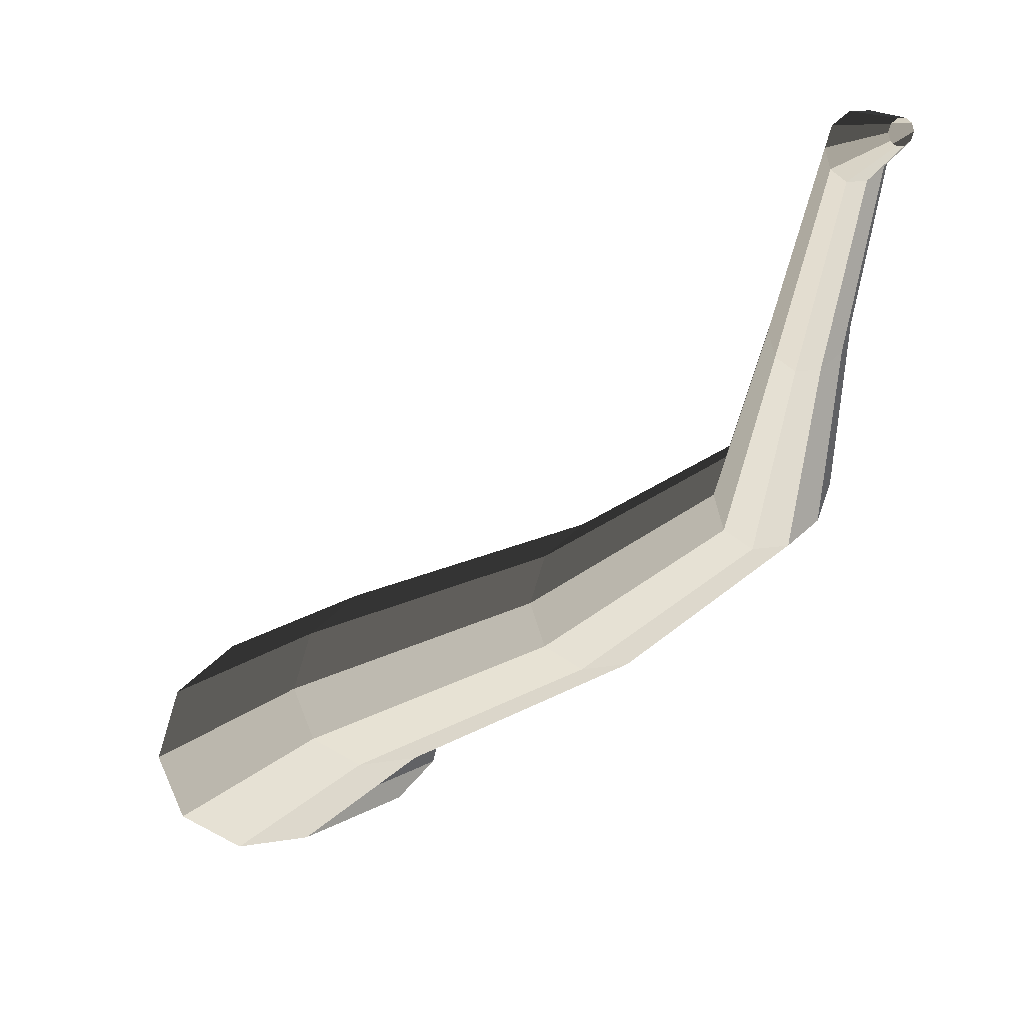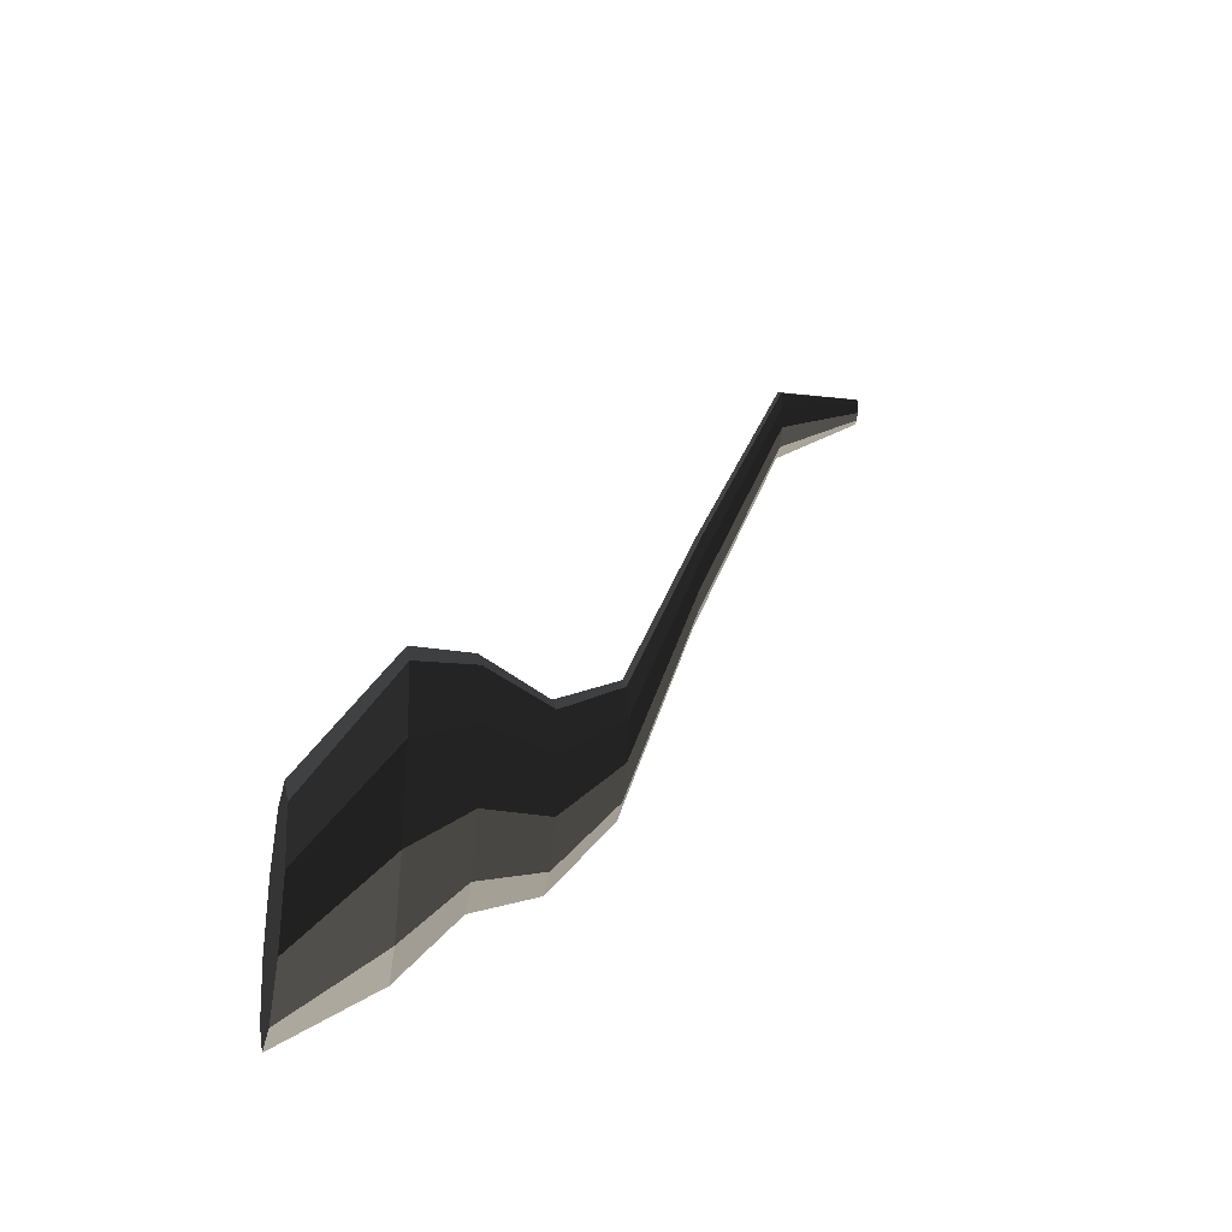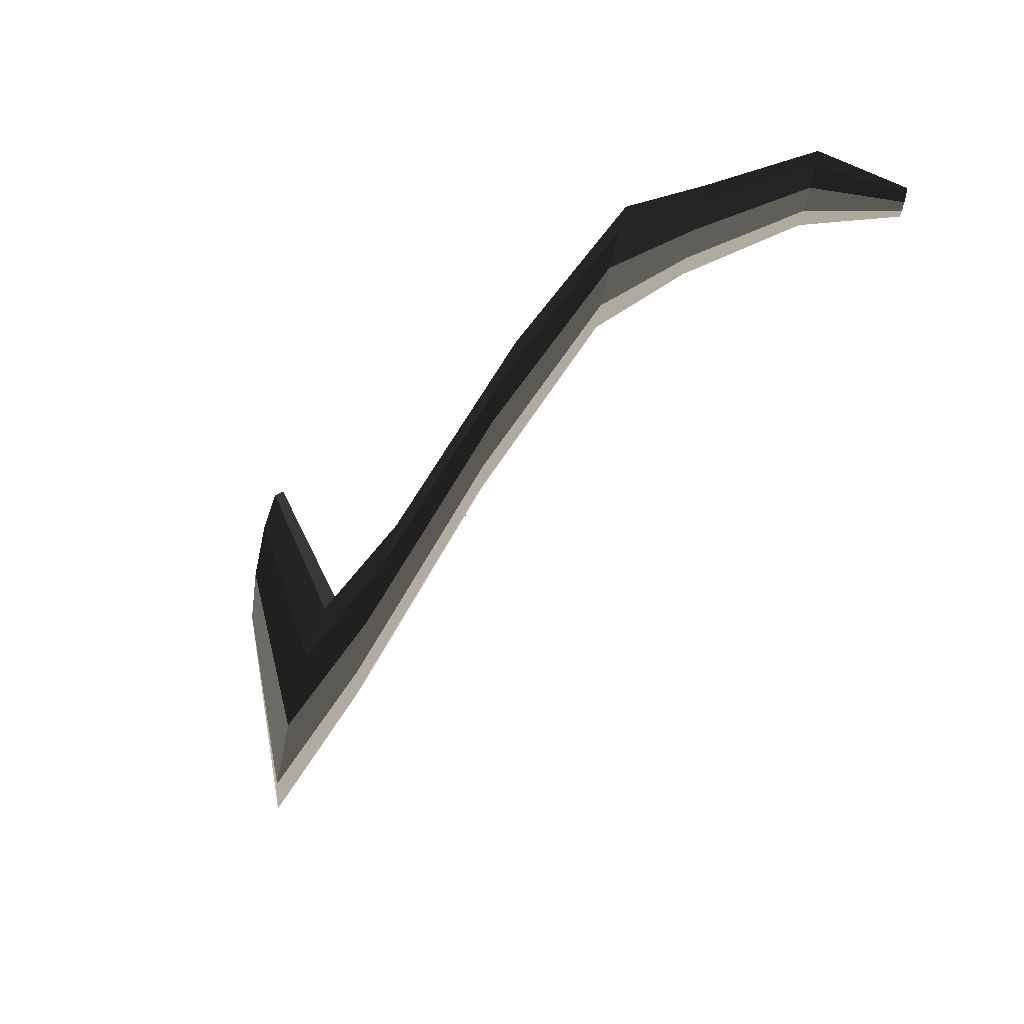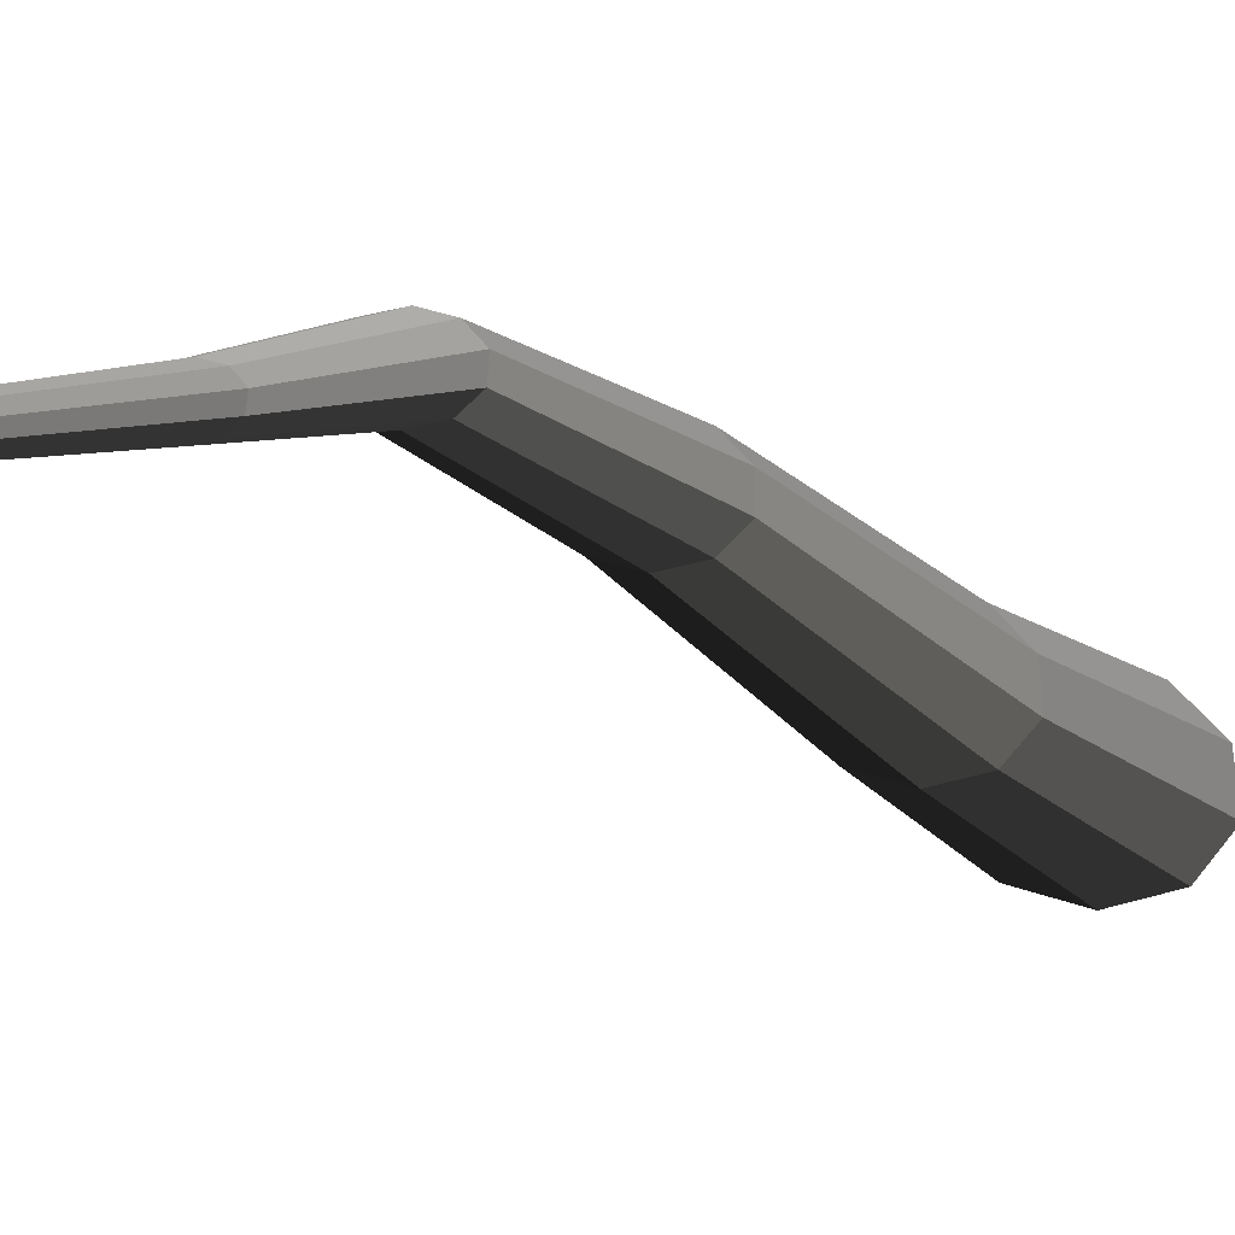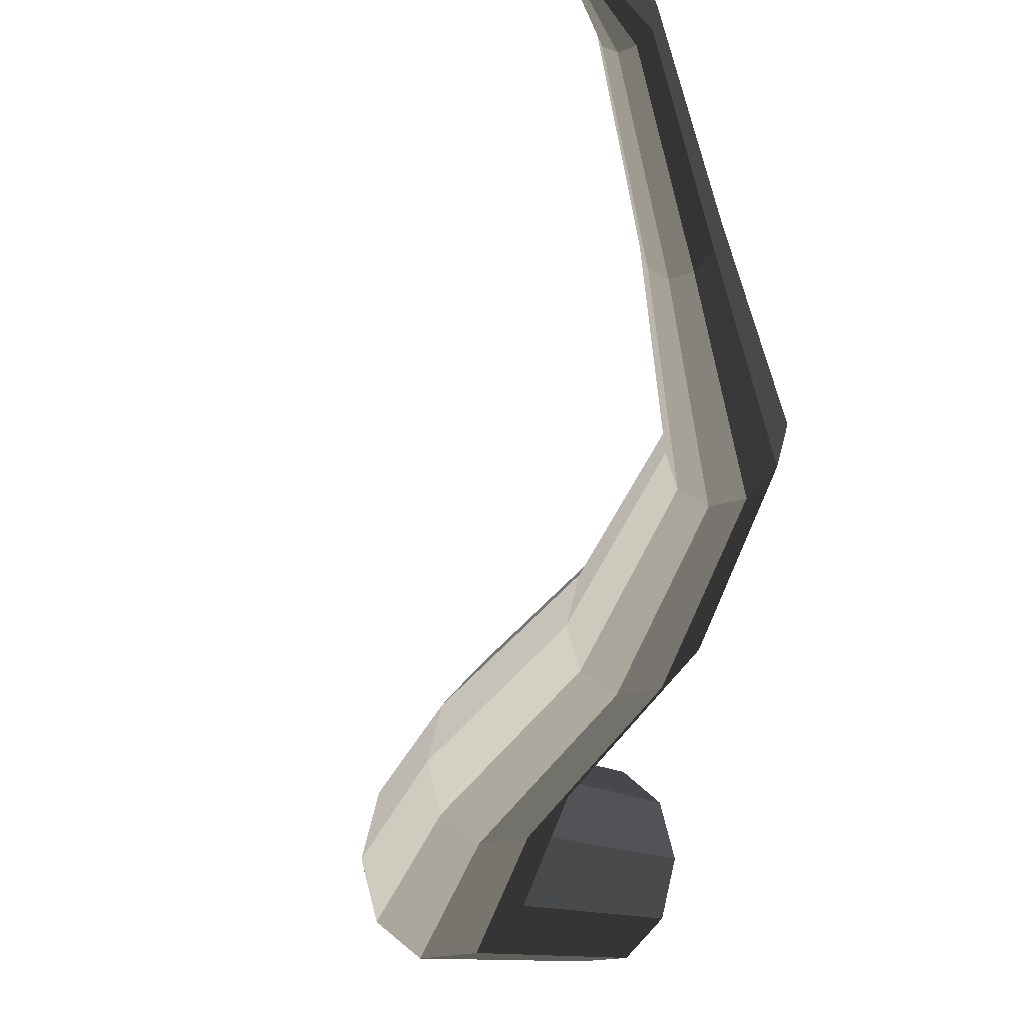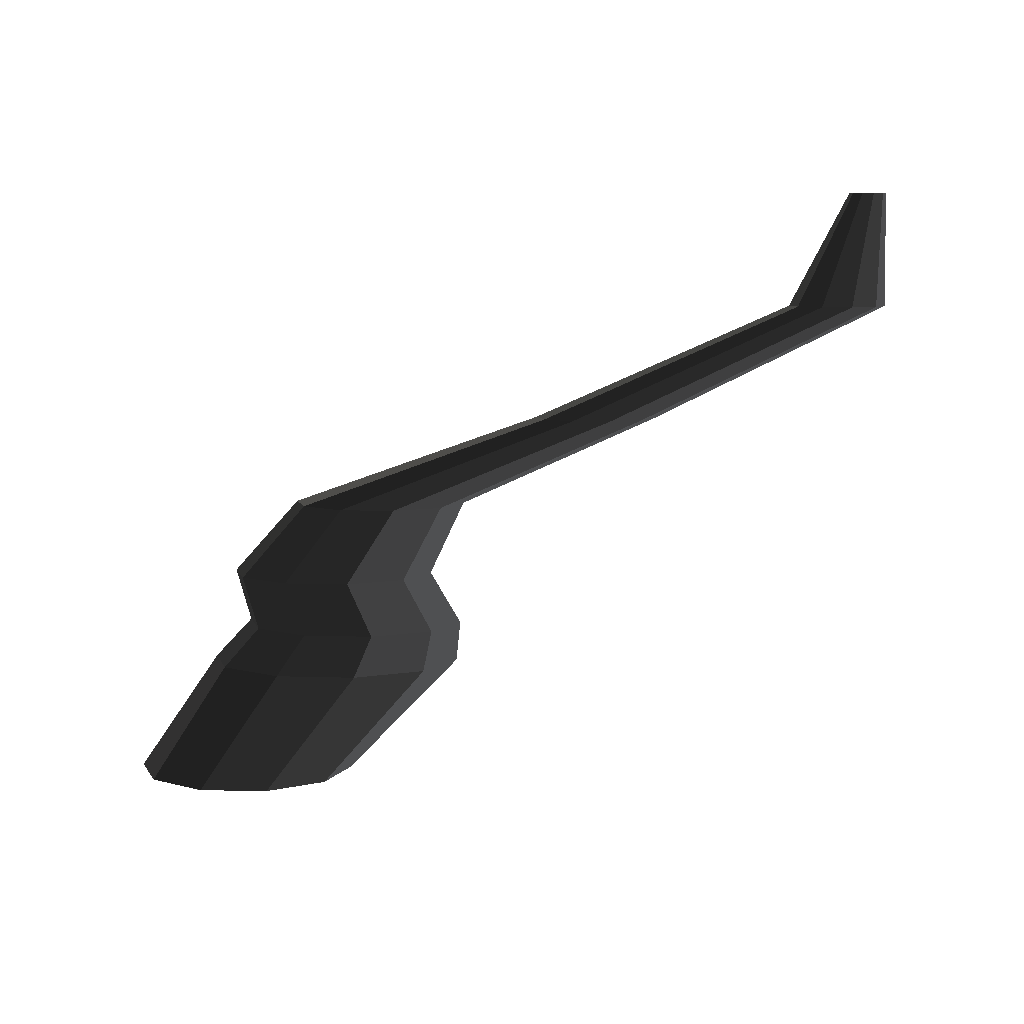
<metadata>
{"format":"obj","ext":"obj","renderer":"f3d","projection":"perspective","resolution":1024,"background":"white","views":[{"elev":16.0,"azim":161.0,"up":"+Z"},{"elev":-28.9,"azim":83.1,"up":"+Z"},{"elev":79.6,"azim":104.3,"up":"+Z"},{"elev":50.7,"azim":55.4,"up":"+Y"},{"elev":-18.5,"azim":-144.3,"up":"+Z"},{"elev":6.4,"azim":-65.7,"up":"+Y"}]}
</metadata>
<code>
v 0.02911 -0.3237 -0.5357
v -0.004187 -0.3265 -0.4111
v 0.08297 -0.3192 -0.4881
v -0.03748 -0.3293 -0.5357
v -0.09135 -0.3338 -0.4881
v -0.1119 -0.3355 -0.4111
v -0.09135 -0.3338 -0.334
v -0.03748 -0.3293 -0.2864
v 0.02911 -0.3237 -0.2864
v 0.08297 -0.3192 -0.334
v 0.1035 -0.3174 -0.4111
v 0.08297 -0.3192 -0.4881
v 0.2984 -0.2197 -0.4727
v 0.222 -0.2197 -0.5282
v 0.02911 -0.3237 -0.5357
v 0.02911 -0.3237 -0.5357
v 0.222 -0.2197 -0.5282
v 0.1276 -0.2197 -0.5282
v -0.03748 -0.3293 -0.5357
v -0.03748 -0.3293 -0.5357
v 0.1276 -0.2197 -0.5282
v 0.05114 -0.2197 -0.4727
v -0.09135 -0.3338 -0.4881
v -0.09135 -0.3338 -0.4881
v 0.05114 -0.2197 -0.4727
v 0.02195 -0.2197 -0.3829
v -0.1119 -0.3355 -0.4111
v -0.1119 -0.3355 -0.4111
v 0.02195 -0.2197 -0.3829
v 0.05114 -0.2197 -0.293
v -0.09135 -0.3338 -0.334
v -0.09135 -0.3338 -0.334
v 0.05114 -0.2197 -0.293
v 0.1276 -0.2197 -0.2375
v -0.03748 -0.3293 -0.2864
v -0.03748 -0.3293 -0.2864
v 0.1276 -0.2197 -0.2375
v 0.222 -0.2197 -0.2375
v 0.02911 -0.3237 -0.2864
v 0.02911 -0.3237 -0.2864
v 0.222 -0.2197 -0.2375
v 0.2984 -0.2197 -0.293
v 0.08297 -0.3192 -0.334
v 0.08297 -0.3192 -0.334
v 0.2984 -0.2197 -0.293
v 0.3276 -0.2197 -0.3829
v 0.1035 -0.3174 -0.4111
v 0.1035 -0.3174 -0.4111
v 0.3276 -0.2197 -0.3829
v 0.2984 -0.2197 -0.4727
v 0.08297 -0.3192 -0.4881
v 0.2984 -0.2197 -0.4727
v 0.1327 -0.1461 -0.354
v 0.06963 -0.1461 -0.3998
v 0.222 -0.2197 -0.5282
v 0.222 -0.2197 -0.5282
v 0.06963 -0.1461 -0.3998
v -0.008326 -0.1461 -0.3998
v 0.1276 -0.2197 -0.5282
v 0.1276 -0.2197 -0.5282
v -0.008326 -0.1461 -0.3998
v -0.0714 -0.1461 -0.354
v 0.05114 -0.2197 -0.4727
v 0.05114 -0.2197 -0.4727
v -0.0714 -0.1461 -0.354
v -0.09549 -0.1461 -0.2798
v 0.02195 -0.2197 -0.3829
v 0.02195 -0.2197 -0.3829
v -0.09549 -0.1461 -0.2798
v -0.0714 -0.1461 -0.2057
v 0.05114 -0.2197 -0.293
v 0.05114 -0.2197 -0.293
v -0.0714 -0.1461 -0.2057
v -0.008325 -0.1461 -0.1599
v 0.1276 -0.2197 -0.2375
v 0.1276 -0.2197 -0.2375
v -0.008325 -0.1461 -0.1599
v 0.06963 -0.1461 -0.1599
v 0.222 -0.2197 -0.2375
v 0.222 -0.2197 -0.2375
v 0.06963 -0.1461 -0.1599
v 0.1327 -0.1461 -0.2057
v 0.2984 -0.2197 -0.293
v 0.2984 -0.2197 -0.293
v 0.1327 -0.1461 -0.2057
v 0.1568 -0.1461 -0.2798
v 0.3276 -0.2197 -0.3829
v 0.3276 -0.2197 -0.3829
v 0.1568 -0.1461 -0.2798
v 0.1327 -0.1461 -0.354
v 0.2984 -0.2197 -0.4727
v 0.1327 -0.1461 -0.354
v -0.1589 -0.04634 -0.2237
v -0.2118 -0.04634 -0.2621
v 0.06963 -0.1461 -0.3998
v 0.06963 -0.1461 -0.3998
v -0.2118 -0.04634 -0.2621
v -0.2772 -0.04634 -0.2621
v -0.008326 -0.1461 -0.3998
v -0.008326 -0.1461 -0.3998
v -0.2772 -0.04634 -0.2621
v -0.3302 -0.04634 -0.2237
v -0.0714 -0.1461 -0.354
v -0.0714 -0.1461 -0.354
v -0.3302 -0.04634 -0.2237
v -0.3504 -0.04633 -0.1615
v -0.09549 -0.1461 -0.2798
v -0.09549 -0.1461 -0.2798
v -0.3504 -0.04633 -0.1615
v -0.3302 -0.04634 -0.09928
v -0.0714 -0.1461 -0.2057
v -0.0714 -0.1461 -0.2057
v -0.3302 -0.04634 -0.09928
v -0.2772 -0.04634 -0.06083
v -0.008325 -0.1461 -0.1599
v -0.008325 -0.1461 -0.1599
v -0.2772 -0.04634 -0.06083
v -0.2118 -0.04634 -0.06083
v 0.06963 -0.1461 -0.1599
v 0.06963 -0.1461 -0.1599
v -0.2118 -0.04634 -0.06083
v -0.1589 -0.04634 -0.09928
v 0.1327 -0.1461 -0.2057
v 0.1327 -0.1461 -0.2057
v -0.1589 -0.04634 -0.09928
v -0.1387 -0.04634 -0.1615
v 0.1568 -0.1461 -0.2798
v 0.1568 -0.1461 -0.2798
v -0.1387 -0.04634 -0.1615
v -0.1589 -0.04634 -0.2237
v 0.1327 -0.1461 -0.354
v -0.1589 -0.04634 -0.2237
v -0.3673 0.05415 -0.05561
v -0.4086 0.05414 -0.08558
v -0.2118 -0.04634 -0.2621
v -0.2118 -0.04634 -0.2621
v -0.4086 0.05414 -0.08558
v -0.4596 0.05414 -0.08558
v -0.2772 -0.04634 -0.2621
v -0.2772 -0.04634 -0.2621
v -0.4596 0.05414 -0.08558
v -0.5009 0.05415 -0.0556
v -0.3302 -0.04634 -0.2237
v -0.3302 -0.04634 -0.2237
v -0.5009 0.05415 -0.0556
v -0.5166 0.05414 -0.007089
v -0.3504 -0.04633 -0.1615
v -0.3504 -0.04633 -0.1615
v -0.5166 0.05414 -0.007089
v -0.5009 0.05415 0.04141
v -0.3302 -0.04634 -0.09928
v -0.3302 -0.04634 -0.09928
v -0.5009 0.05415 0.04141
v -0.4596 0.05414 0.0714
v -0.2772 -0.04634 -0.06083
v -0.2772 -0.04634 -0.06083
v -0.4596 0.05414 0.0714
v -0.4086 0.05414 0.0714
v -0.2118 -0.04634 -0.06083
v -0.2118 -0.04634 -0.06083
v -0.4086 0.05414 0.0714
v -0.3673 0.05415 0.04141
v -0.1589 -0.04634 -0.09928
v -0.1589 -0.04634 -0.09928
v -0.3673 0.05415 0.04141
v -0.3516 0.05415 -0.007095
v -0.1387 -0.04634 -0.1615
v -0.1387 -0.04634 -0.1615
v -0.3516 0.05415 -0.007095
v -0.3673 0.05415 -0.05561
v -0.1589 -0.04634 -0.2237
v -0.3673 0.05415 -0.05561
v -0.3888 0.1445 0.1887
v -0.4168 0.1445 0.1683
v -0.4086 0.05414 -0.08558
v -0.4086 0.05414 -0.08558
v -0.4168 0.1445 0.1683
v -0.4514 0.1445 0.1683
v -0.4596 0.05414 -0.08558
v -0.4596 0.05414 -0.08558
v -0.4514 0.1445 0.1683
v -0.4794 0.1445 0.1887
v -0.5009 0.05415 -0.0556
v -0.5009 0.05415 -0.0556
v -0.4794 0.1445 0.1887
v -0.4901 0.1445 0.2216
v -0.5166 0.05414 -0.007089
v -0.5166 0.05414 -0.007089
v -0.4901 0.1445 0.2216
v -0.4794 0.1445 0.2545
v -0.5009 0.05415 0.04141
v -0.5009 0.05415 0.04141
v -0.4794 0.1445 0.2545
v -0.4514 0.1445 0.2749
v -0.4596 0.05414 0.0714
v -0.4596 0.05414 0.0714
v -0.4514 0.1445 0.2749
v -0.4168 0.1445 0.2749
v -0.4086 0.05414 0.0714
v -0.4086 0.05414 0.0714
v -0.4168 0.1445 0.2749
v -0.3888 0.1445 0.2545
v -0.3673 0.05415 0.04141
v -0.3673 0.05415 0.04141
v -0.3888 0.1445 0.2545
v -0.3781 0.1445 0.2216
v -0.3516 0.05415 -0.007095
v -0.3516 0.05415 -0.007095
v -0.3781 0.1445 0.2216
v -0.3888 0.1445 0.1887
v -0.3673 0.05415 -0.05561
v -0.3888 0.1445 0.1887
v -0.3995 0.2525 0.4309
v -0.4209 0.2525 0.4154
v -0.4168 0.1445 0.1683
v -0.4168 0.1445 0.1683
v -0.4209 0.2525 0.4154
v -0.4473 0.2525 0.4154
v -0.4514 0.1445 0.1683
v -0.4514 0.1445 0.1683
v -0.4473 0.2525 0.4154
v -0.4687 0.2525 0.4309
v -0.4794 0.1445 0.1887
v -0.4794 0.1445 0.1887
v -0.4687 0.2525 0.4309
v -0.4768 0.2525 0.4561
v -0.4901 0.1445 0.2216
v -0.4901 0.1445 0.2216
v -0.4768 0.2525 0.4561
v -0.4687 0.2525 0.4812
v -0.4794 0.1445 0.2545
v -0.4794 0.1445 0.2545
v -0.4687 0.2525 0.4812
v -0.4473 0.2525 0.4967
v -0.4514 0.1445 0.2749
v -0.4514 0.1445 0.2749
v -0.4473 0.2525 0.4967
v -0.4209 0.2525 0.4967
v -0.4168 0.1445 0.2749
v -0.4168 0.1445 0.2749
v -0.4209 0.2525 0.4967
v -0.3995 0.2525 0.4812
v -0.3888 0.1445 0.2545
v -0.3888 0.1445 0.2545
v -0.3995 0.2525 0.4812
v -0.3913 0.2525 0.4561
v -0.3781 0.1445 0.2216
v -0.3781 0.1445 0.2216
v -0.3913 0.2525 0.4561
v -0.3995 0.2525 0.4309
v -0.3888 0.1445 0.1887
v -0.3995 0.2525 0.4309
v -0.4209 0.3531 0.474
v -0.4291 0.3531 0.4681
v -0.4209 0.2525 0.4154
v -0.4209 0.2525 0.4154
v -0.4291 0.3531 0.4681
v -0.4391 0.3531 0.4681
v -0.4473 0.2525 0.4154
v -0.4473 0.2525 0.4154
v -0.4391 0.3531 0.4681
v -0.4472 0.3531 0.474
v -0.4687 0.2525 0.4309
v -0.4687 0.2525 0.4309
v -0.4472 0.3531 0.474
v -0.4503 0.3531 0.4835
v -0.4768 0.2525 0.4561
v -0.4768 0.2525 0.4561
v -0.4503 0.3531 0.4835
v -0.4472 0.3531 0.4931
v -0.4687 0.2525 0.4812
v -0.4687 0.2525 0.4812
v -0.4472 0.3531 0.4931
v -0.4391 0.3531 0.499
v -0.4473 0.2525 0.4967
v -0.4473 0.2525 0.4967
v -0.4391 0.3531 0.499
v -0.4291 0.3531 0.499
v -0.4209 0.2525 0.4967
v -0.4209 0.2525 0.4967
v -0.4291 0.3531 0.499
v -0.4209 0.3531 0.4931
v -0.3995 0.2525 0.4812
v -0.3995 0.2525 0.4812
v -0.4209 0.3531 0.4931
v -0.4178 0.3531 0.4835
v -0.3913 0.2525 0.4561
v -0.3913 0.2525 0.4561
v -0.4178 0.3531 0.4835
v -0.4209 0.3531 0.474
v -0.3995 0.2525 0.4309
g pCylinder13_7_3921_101
f 1 3 2
f 4 1 2
f 5 4 2
f 6 5 2
f 7 6 2
f 8 7 2
f 9 8 2
f 10 9 2
f 11 10 2
f 3 11 2
f 12 14 13
f 12 15 14
f 16 18 17
f 16 19 18
f 20 22 21
f 20 23 22
f 24 26 25
f 24 27 26
f 28 30 29
f 28 31 30
f 32 34 33
f 32 35 34
f 36 38 37
f 36 39 38
f 40 42 41
f 40 43 42
f 44 46 45
f 44 47 46
f 48 50 49
f 48 51 50
f 52 54 53
f 52 55 54
f 56 58 57
f 56 59 58
f 60 62 61
f 60 63 62
f 64 66 65
f 64 67 66
f 68 70 69
f 68 71 70
f 72 74 73
f 72 75 74
f 76 78 77
f 76 79 78
f 80 82 81
f 80 83 82
f 84 86 85
f 84 87 86
f 88 90 89
f 88 91 90
f 92 94 93
f 92 95 94
f 96 98 97
f 96 99 98
f 100 102 101
f 100 103 102
f 104 106 105
f 104 107 106
f 108 110 109
f 108 111 110
f 112 114 113
f 112 115 114
f 116 118 117
f 116 119 118
f 120 122 121
f 120 123 122
f 124 126 125
f 124 127 126
f 128 130 129
f 128 131 130
f 132 134 133
f 132 135 134
f 136 138 137
f 136 139 138
f 140 142 141
f 140 143 142
f 144 146 145
f 144 147 146
f 148 150 149
f 148 151 150
f 152 154 153
f 152 155 154
f 156 158 157
f 156 159 158
f 160 162 161
f 160 163 162
f 164 166 165
f 164 167 166
f 168 170 169
f 168 171 170
f 172 174 173
f 172 175 174
f 176 178 177
f 176 179 178
f 180 182 181
f 180 183 182
f 184 186 185
f 184 187 186
f 188 190 189
f 188 191 190
f 192 194 193
f 192 195 194
f 196 198 197
f 196 199 198
f 200 202 201
f 200 203 202
f 204 206 205
f 204 207 206
f 208 210 209
f 208 211 210
f 212 214 213
f 212 215 214
f 216 218 217
f 216 219 218
f 220 222 221
f 220 223 222
f 224 226 225
f 224 227 226
f 228 230 229
f 228 231 230
f 232 234 233
f 232 235 234
f 236 238 237
f 236 239 238
f 240 242 241
f 240 243 242
f 244 246 245
f 244 247 246
f 248 250 249
f 248 251 250
f 252 254 253
f 252 255 254
f 256 258 257
f 256 259 258
f 260 262 261
f 260 263 262
f 264 266 265
f 264 267 266
f 268 270 269
f 268 271 270
f 272 274 273
f 272 275 274
f 276 278 277
f 276 279 278
f 280 282 281
f 280 283 282
f 284 286 285
f 284 287 286
f 288 290 289
f 288 291 290

</code>
